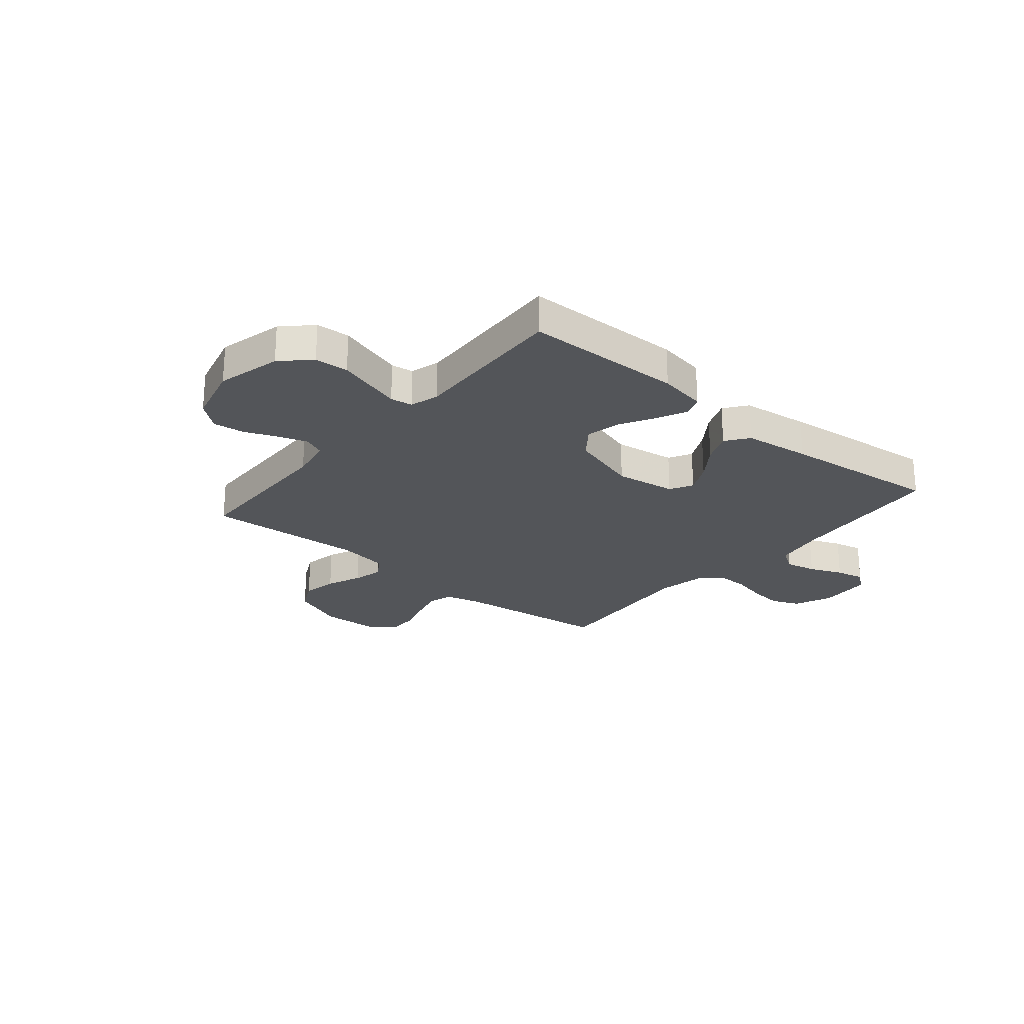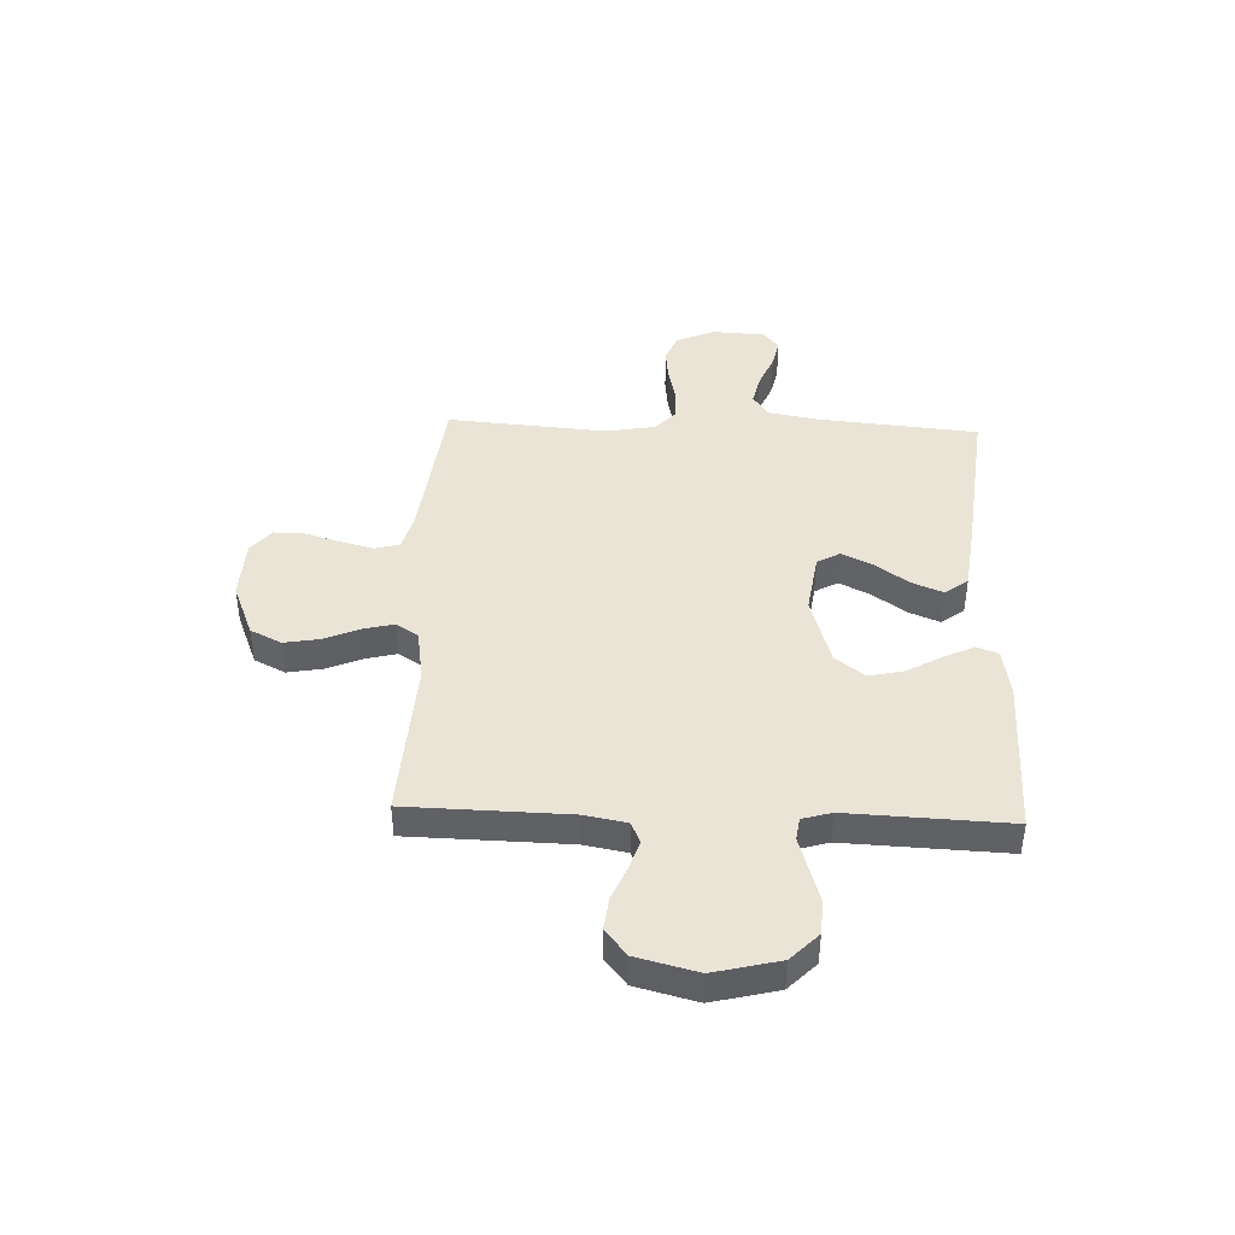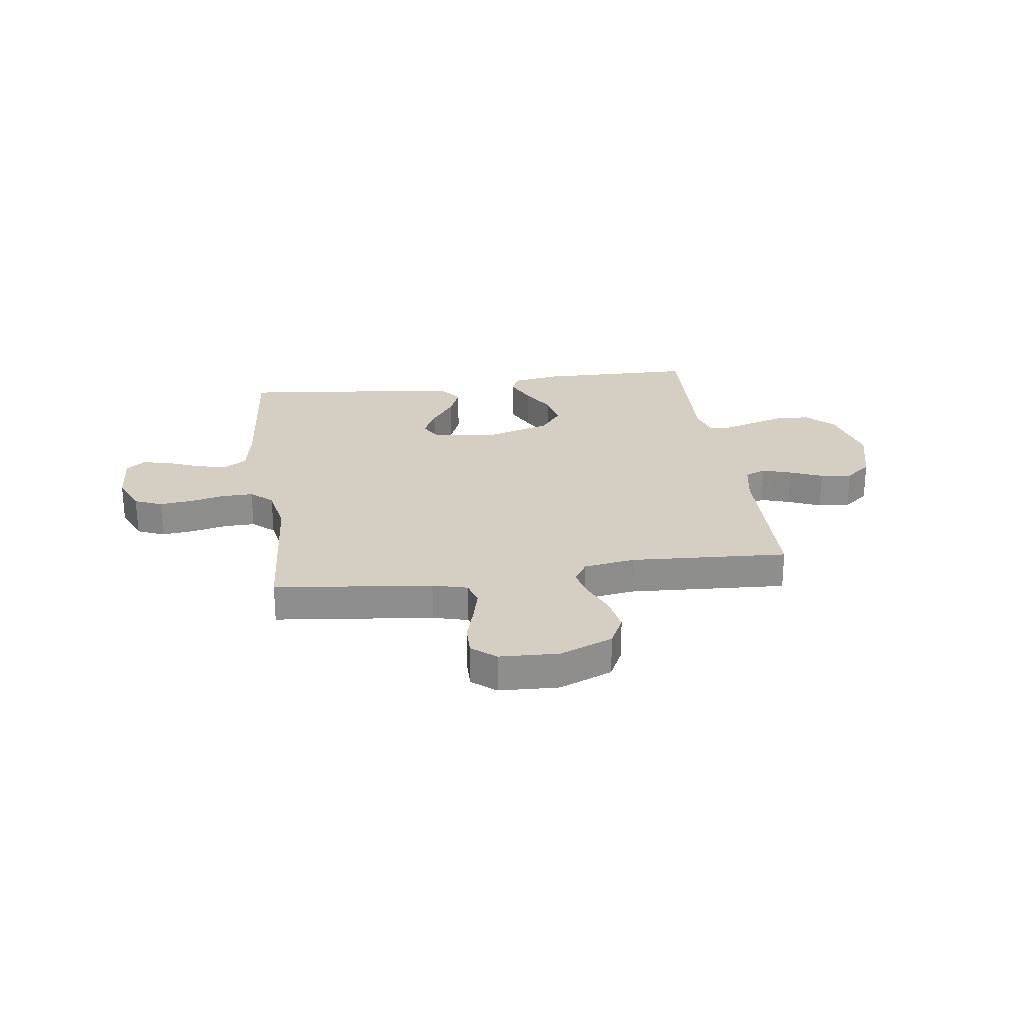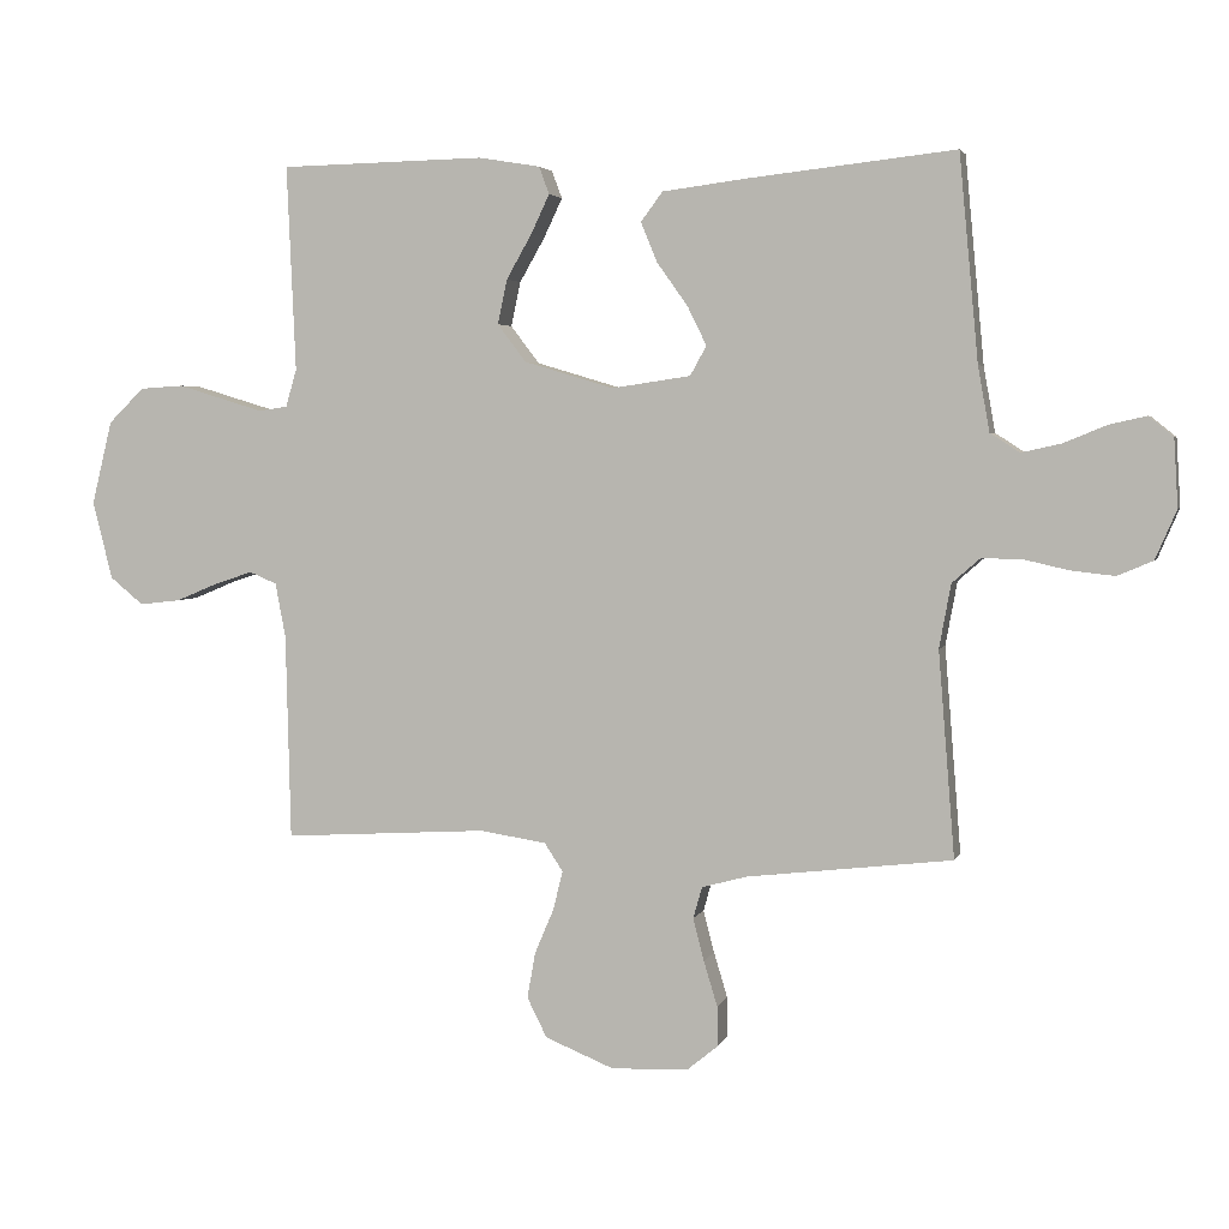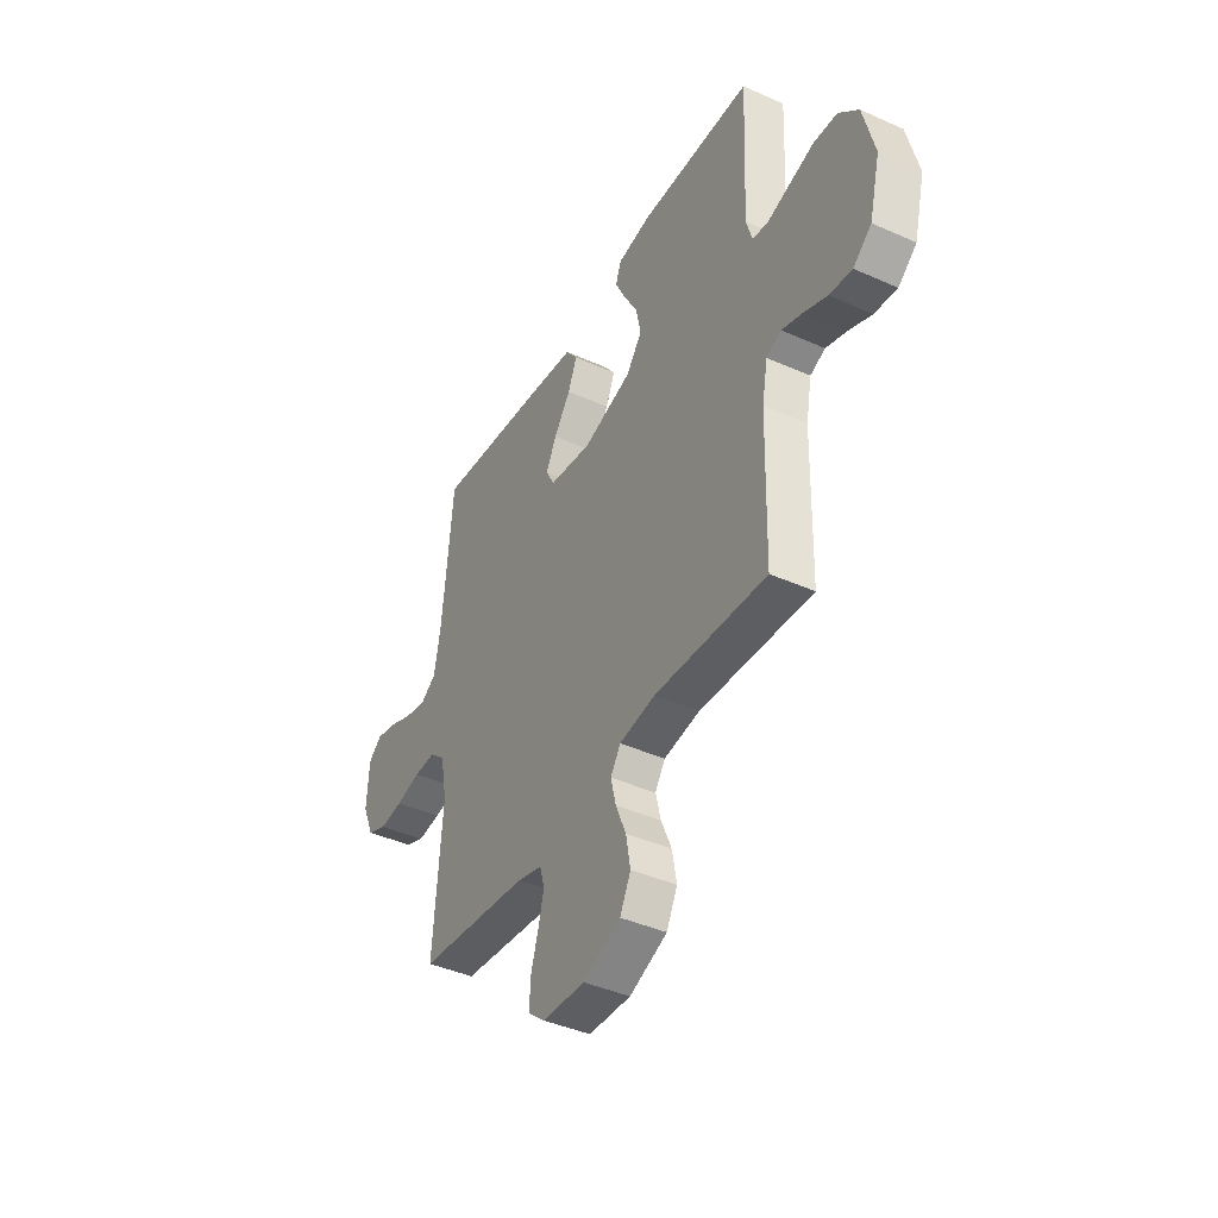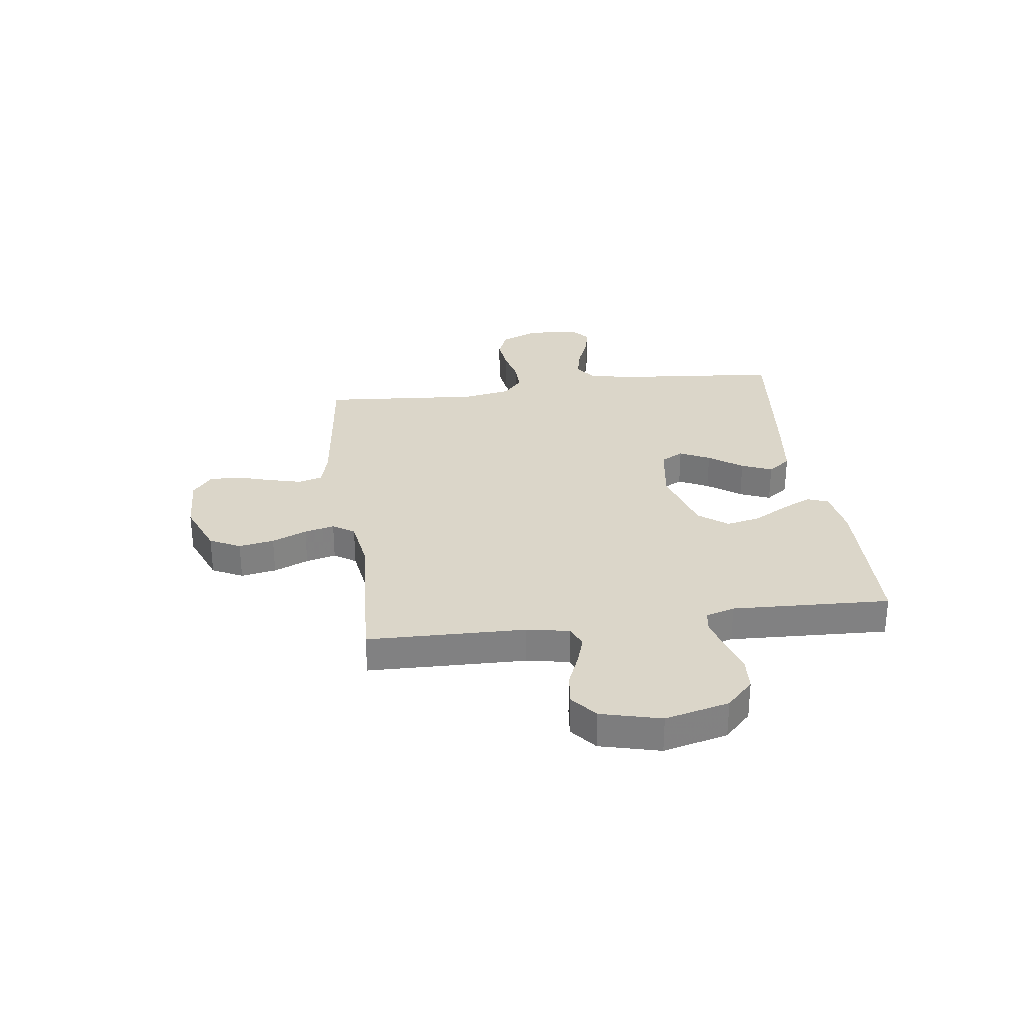
<metadata>
{"format":"obj","ext":"obj","renderer":"f3d","projection":"perspective","resolution":1024,"background":"white","views":[{"elev":-24.4,"azim":-40.0,"up":"+Y"},{"elev":42.4,"azim":-87.8,"up":"+Y"},{"elev":25.5,"azim":172.0,"up":"+Y"},{"elev":3.5,"azim":14.3,"up":"+Z"},{"elev":-41.5,"azim":-118.4,"up":"+Z"},{"elev":29.9,"azim":-97.6,"up":"+Y"}]}
</metadata>
<code>
v 0.5 0.07 -0.5
v 0.2 0.07 -0.535
v 0.134 0.07 -0.553
v 0.121 0.07 -0.599
v 0.137 0.07 -0.661
v 0.157 0.07 -0.727
v 0.158 0.07 -0.785
v 0.113 0.07 -0.822
v 0 0.07 -0.827
v -0.101 0.07 -0.786
v -0.13 0.07 -0.728
v -0.118 0.07 -0.661
v -0.09 0.07 -0.595
v -0.076 0.07 -0.538
v -0.103 0.07 -0.497
v -0.2 0.07 -0.482
v -0.5 0.07 -0.5
v -0.507 0.07 -0.2
v -0.522 0.07 -0.12
v -0.562 0.07 -0.103
v -0.617 0.07 -0.121
v -0.679 0.07 -0.147
v -0.739 0.07 -0.154
v -0.788 0.07 -0.114
v -0.817 0.07 0
v -0.787 0.07 0.122
v -0.735 0.07 0.173
v -0.671 0.07 0.177
v -0.605 0.07 0.157
v -0.545 0.07 0.139
v -0.503 0.07 0.145
v -0.487 0.07 0.2
v -0.5 0.07 0.5
v -0.2 0.07 0.506
v -0.11 0.07 0.491
v -0.095 0.07 0.451
v -0.122 0.07 0.394
v -0.159 0.07 0.329
v -0.173 0.07 0.264
v -0.131 0.07 0.209
v 0 0.07 0.17
v 0.115 0.07 0.187
v 0.139 0.07 0.23
v 0.111 0.07 0.287
v 0.066 0.07 0.35
v 0.042 0.07 0.408
v 0.074 0.07 0.451
v 0.2 0.07 0.467
v 0.5 0.07 0.5
v 0.528 0.07 0.2
v 0.545 0.07 0.105
v 0.588 0.07 0.077
v 0.646 0.07 0.09
v 0.709 0.07 0.116
v 0.763 0.07 0.128
v 0.799 0.07 0.099
v 0.805 0.07 0
v 0.774 0.07 -0.072
v 0.722 0.07 -0.094
v 0.659 0.07 -0.087
v 0.593 0.07 -0.072
v 0.534 0.07 -0.071
v 0.493 0.07 -0.107
v 0.476 0.07 -0.2
v 0.5 0 -0.5
v 0.2 0 -0.535
v 0.134 0 -0.553
v 0.121 0 -0.599
v 0.137 0 -0.661
v 0.157 0 -0.727
v 0.158 0 -0.785
v 0.113 0 -0.822
v 0 0 -0.827
v -0.101 0 -0.786
v -0.13 0 -0.728
v -0.118 0 -0.661
v -0.09 0 -0.595
v -0.076 0 -0.538
v -0.103 0 -0.497
v -0.2 0 -0.482
v -0.5 0 -0.5
v -0.507 0 -0.2
v -0.522 0 -0.12
v -0.562 0 -0.103
v -0.617 0 -0.121
v -0.679 0 -0.147
v -0.739 0 -0.154
v -0.788 0 -0.114
v -0.817 0 0
v -0.787 0 0.122
v -0.735 0 0.173
v -0.671 0 0.177
v -0.605 0 0.157
v -0.545 0 0.139
v -0.503 0 0.145
v -0.487 0 0.2
v -0.5 0 0.5
v -0.2 0 0.506
v -0.11 0 0.491
v -0.095 0 0.451
v -0.122 0 0.394
v -0.159 0 0.329
v -0.173 0 0.264
v -0.131 0 0.209
v 0 0 0.17
v 0.115 0 0.187
v 0.139 0 0.23
v 0.111 0 0.287
v 0.066 0 0.35
v 0.042 0 0.408
v 0.074 0 0.451
v 0.2 0 0.467
v 0.5 0 0.5
v 0.528 0 0.2
v 0.545 0 0.105
v 0.588 0 0.077
v 0.646 0 0.09
v 0.709 0 0.116
v 0.763 0 0.128
v 0.799 0 0.099
v 0.805 0 0
v 0.774 0 -0.072
v 0.722 0 -0.094
v 0.659 0 -0.087
v 0.593 0 -0.072
v 0.534 0 -0.071
v 0.493 0 -0.107
v 0.476 0 -0.2
f 58 59 60 61
f 58 61 62
f 57 58 62
f 56 57 62
f 53 54 55 56
f 52 53 56 62
f 51 52 62 63
f 47 48 49 50
f 47 50 51 63
f 44 45 46 47
f 43 44 47 63
f 35 36 37 38
f 33 34 35 38
f 32 33 38 39
f 31 32 39 40
f 26 27 28 29
f 26 29 30
f 25 26 30
f 24 25 30 31
f 21 22 23 24
f 20 21 24 31
f 16 17 18
f 15 16 18 19
f 10 11 12 13
f 10 13 14
f 9 10 14
f 8 9 14
f 5 6 7 8
f 4 5 8 14
f 3 4 14 15
f 64 1 2
f 42 43 63 64
f 41 42 64 2
f 19 20 31 40
f 15 19 40 41
f 2 3 15 41
f 125 124 123 122
f 126 125 122
f 126 122 121
f 126 121 120
f 120 119 118 117
f 126 120 117 116
f 127 126 116 115
f 114 113 112 111
f 127 115 114 111
f 111 110 109 108
f 127 111 108 107
f 102 101 100 99
f 102 99 98 97
f 103 102 97 96
f 104 103 96 95
f 93 92 91 90
f 94 93 90
f 94 90 89
f 95 94 89 88
f 88 87 86 85
f 95 88 85 84
f 82 81 80
f 83 82 80 79
f 77 76 75 74
f 78 77 74
f 78 74 73
f 78 73 72
f 72 71 70 69
f 78 72 69 68
f 79 78 68 67
f 66 65 128
f 128 127 107 106
f 66 128 106 105
f 104 95 84 83
f 105 104 83 79
f 105 79 67 66
f 1 65 66 2
f 2 66 67 3
f 3 67 68 4
f 4 68 69 5
f 5 69 70 6
f 6 70 71 7
f 7 71 72 8
f 8 72 73 9
f 9 73 74 10
f 10 74 75 11
f 11 75 76 12
f 12 76 77 13
f 13 77 78 14
f 14 78 79 15
f 15 79 80 16
f 16 80 81 17
f 17 81 82 18
f 18 82 83 19
f 19 83 84 20
f 20 84 85 21
f 21 85 86 22
f 22 86 87 23
f 23 87 88 24
f 24 88 89 25
f 25 89 90 26
f 26 90 91 27
f 27 91 92 28
f 28 92 93 29
f 29 93 94 30
f 30 94 95 31
f 31 95 96 32
f 32 96 97 33
f 33 97 98 34
f 34 98 99 35
f 35 99 100 36
f 36 100 101 37
f 37 101 102 38
f 38 102 103 39
f 39 103 104 40
f 40 104 105 41
f 41 105 106 42
f 42 106 107 43
f 43 107 108 44
f 44 108 109 45
f 45 109 110 46
f 46 110 111 47
f 47 111 112 48
f 48 112 113 49
f 49 113 114 50
f 50 114 115 51
f 51 115 116 52
f 52 116 117 53
f 53 117 118 54
f 54 118 119 55
f 55 119 120 56
f 56 120 121 57
f 57 121 122 58
f 58 122 123 59
f 59 123 124 60
f 60 124 125 61
f 61 125 126 62
f 62 126 127 63
f 63 127 128 64
f 64 128 65 1

</code>
